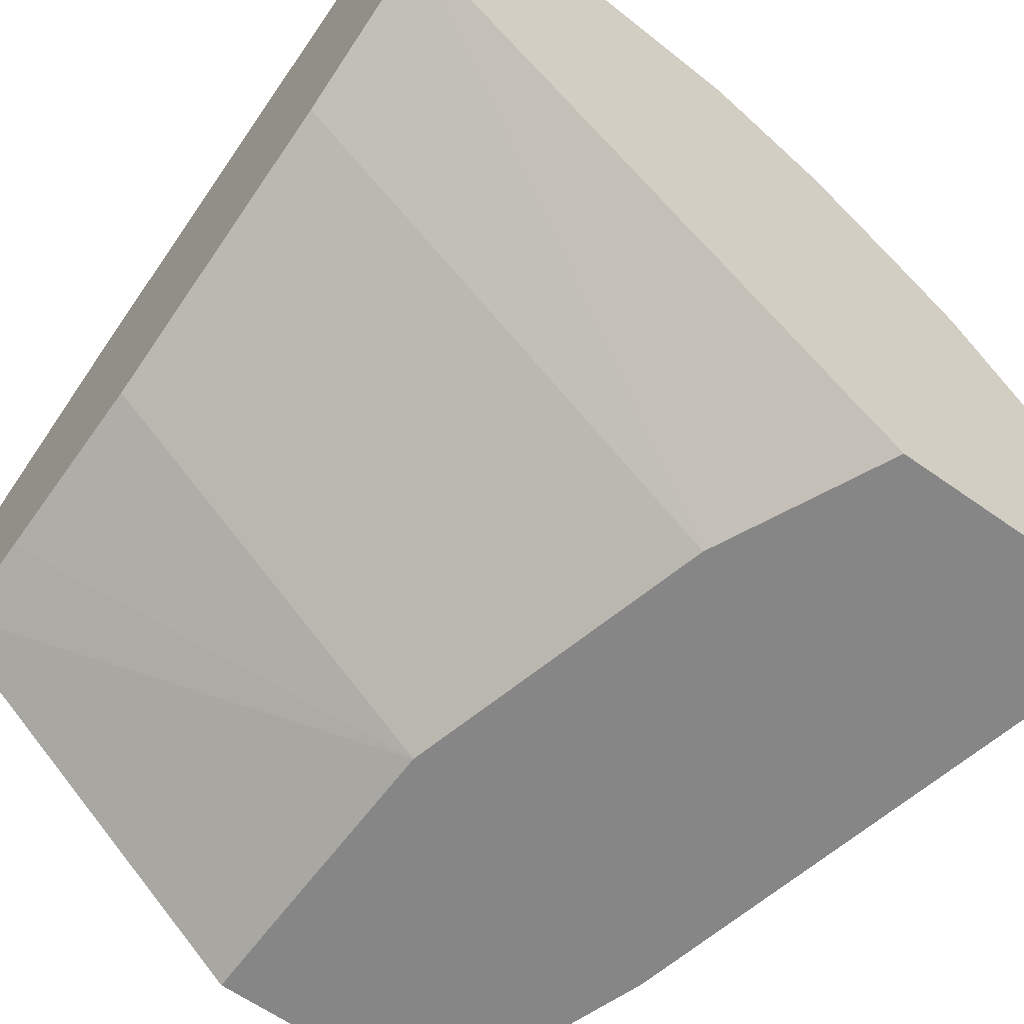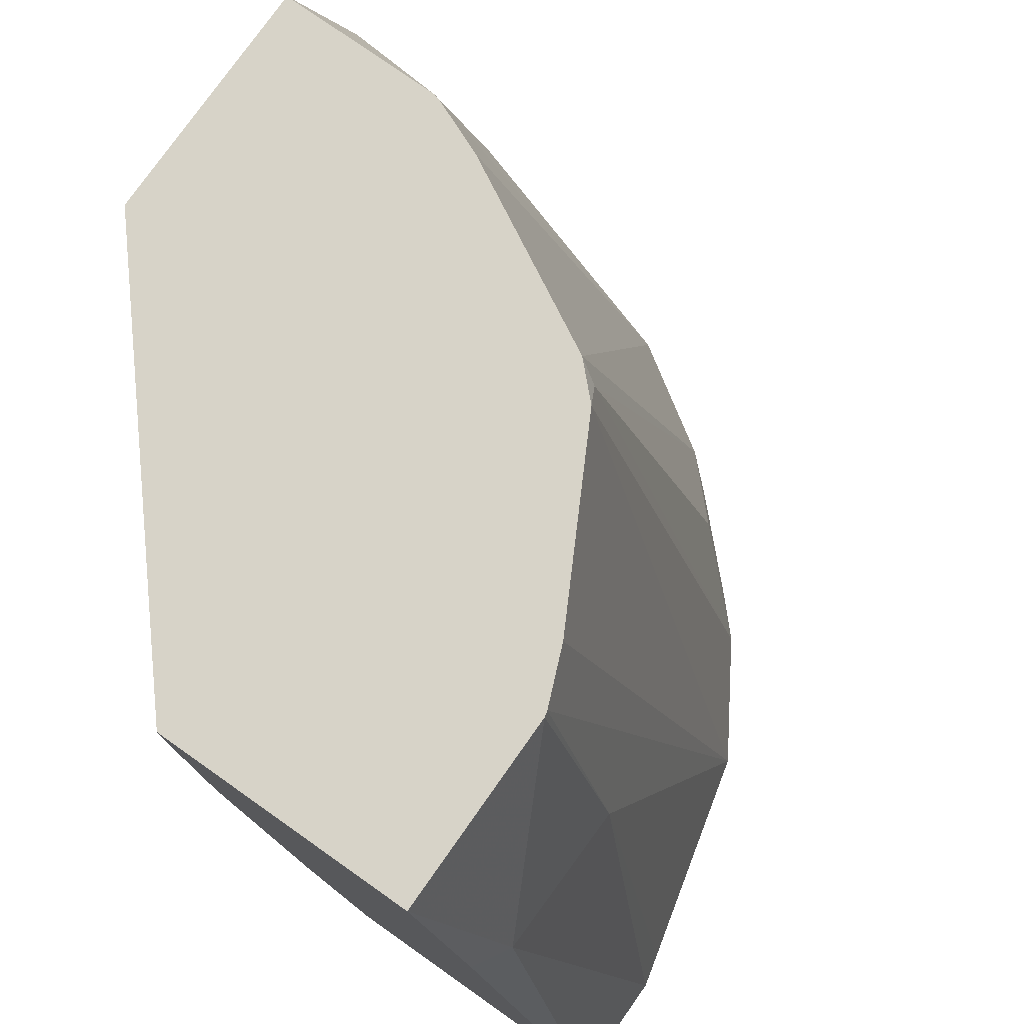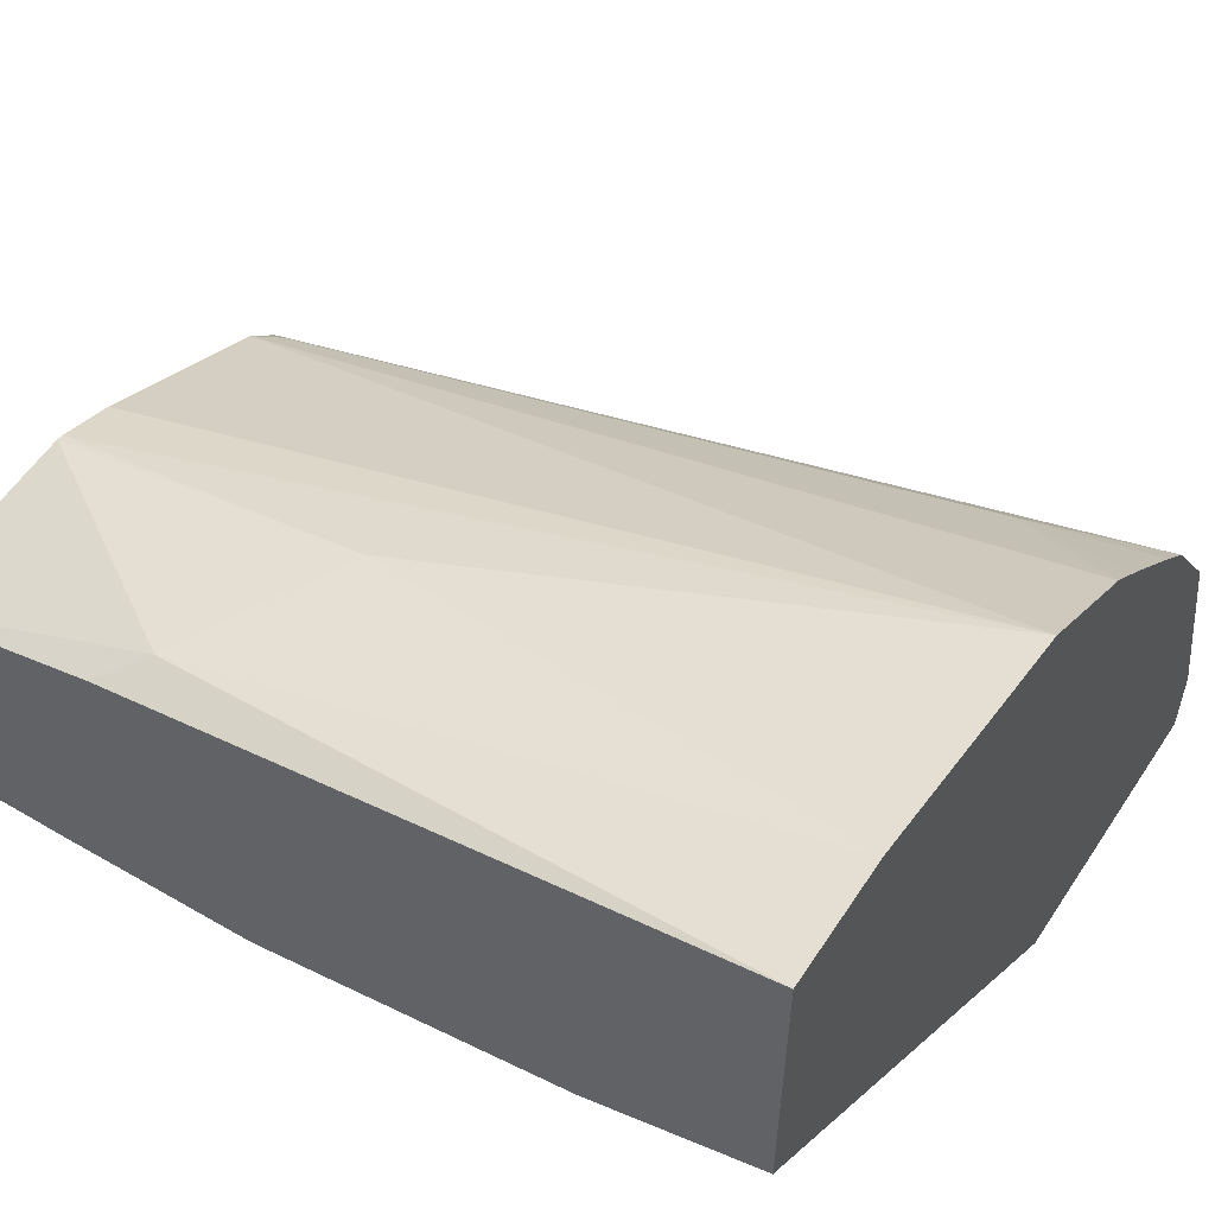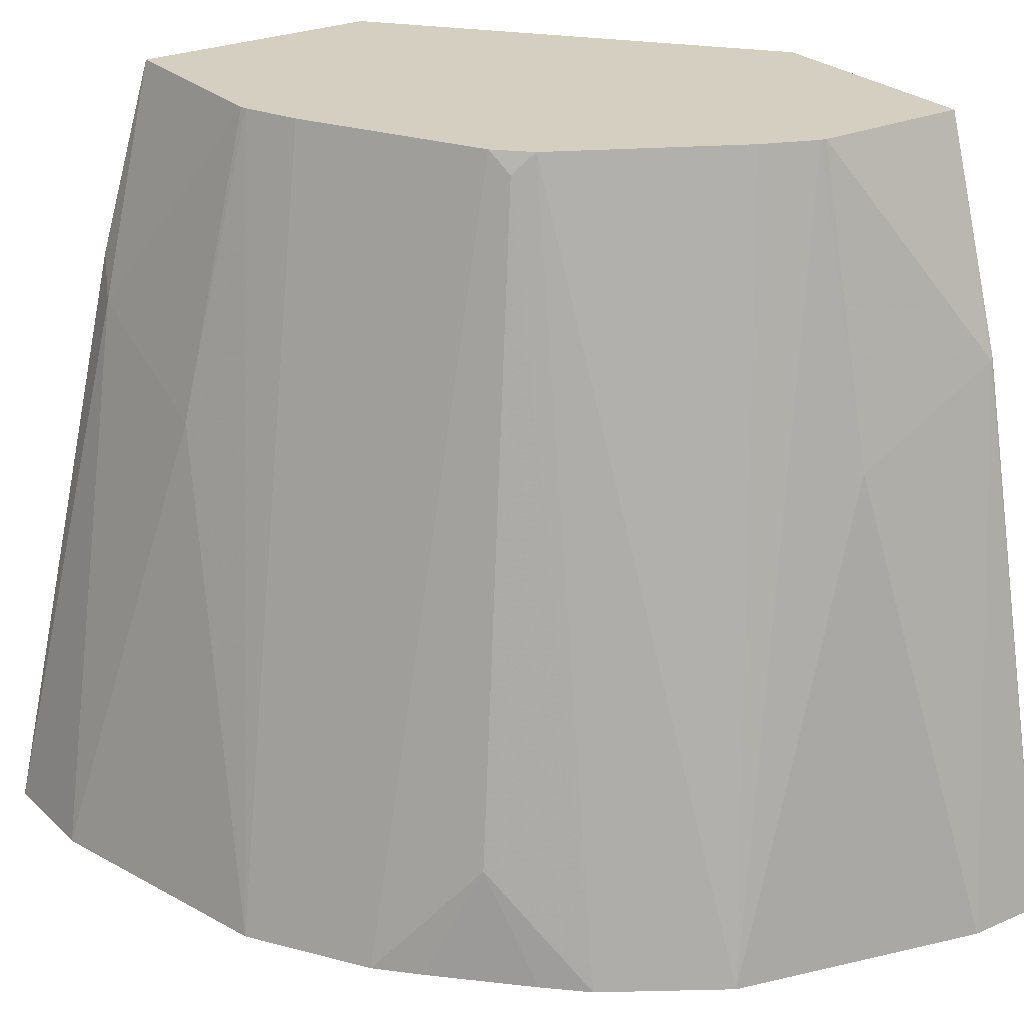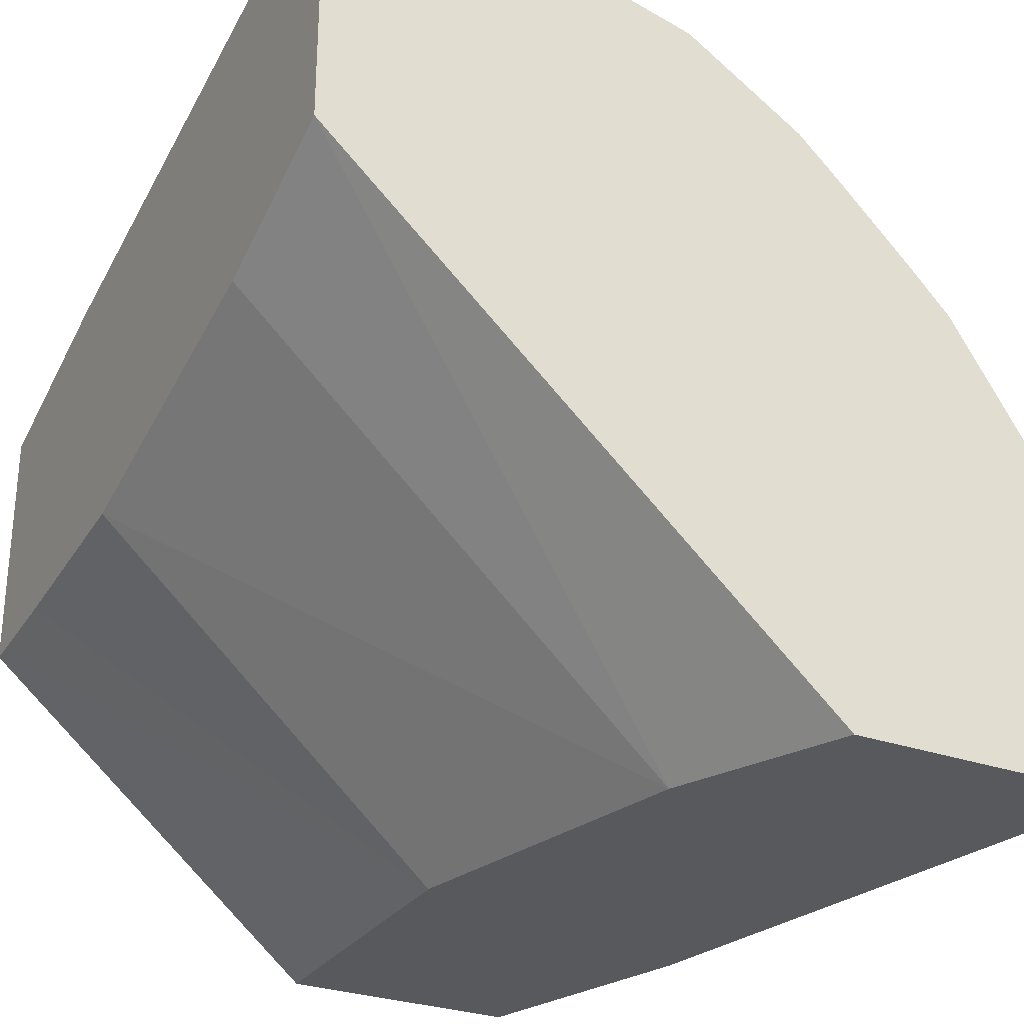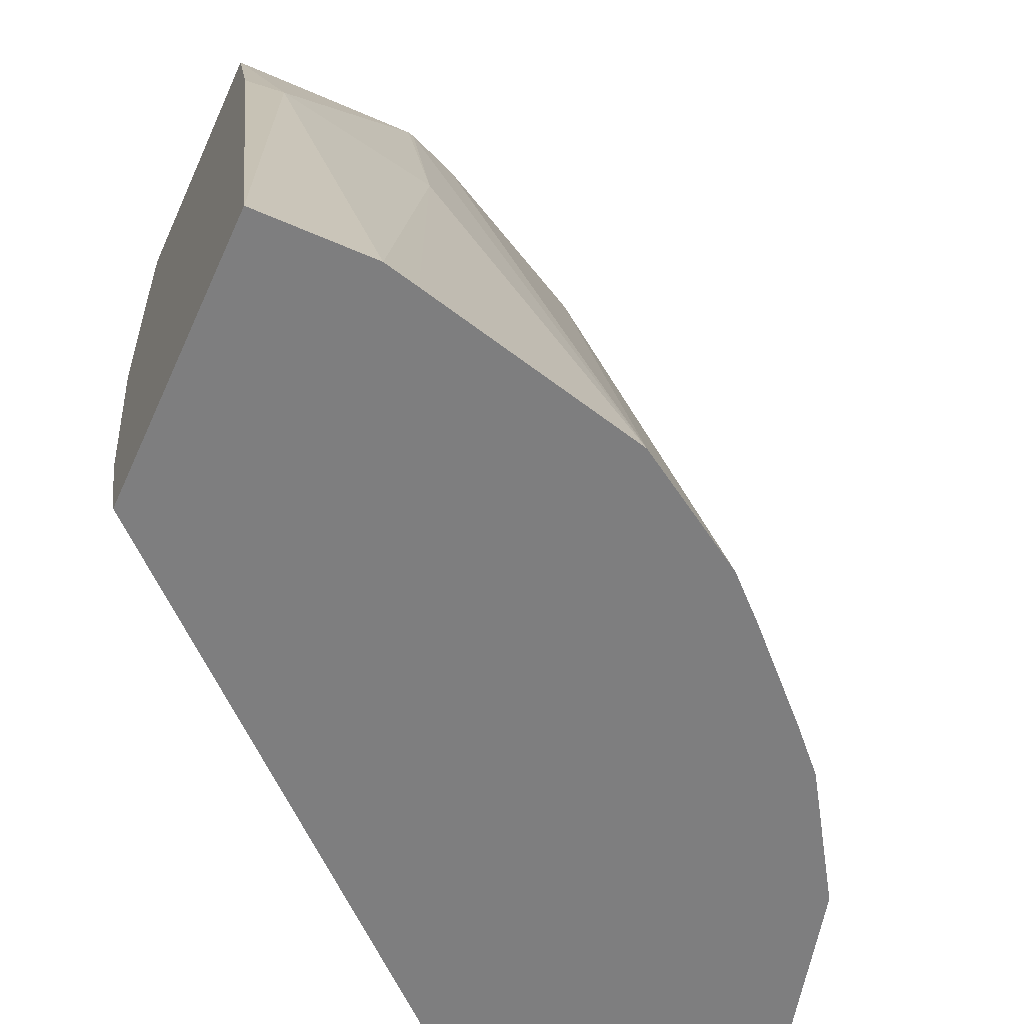
<metadata>
{"format":"obj","ext":"obj","renderer":"f3d","projection":"perspective","resolution":1024,"background":"white","views":[{"elev":-62.0,"azim":144.1,"up":"+Y"},{"elev":77.1,"azim":125.2,"up":"+Z"},{"elev":56.3,"azim":122.8,"up":"+Y"},{"elev":25.9,"azim":-124.7,"up":"+Z"},{"elev":-29.1,"azim":152.3,"up":"+Y"},{"elev":-59.5,"azim":155.8,"up":"+Z"}]}
</metadata>
<code>
v -0.197 0.02056 0.2844
v -0.1948 0.02938 0.2844
v -0.197 -0.000602 0.2844
v -0.1644 1.703e-05 0.4317
v -0.1644 0.04112 0.4111
v -0.1799 0.08822 0.2844
v -0.1231 -0.000602 0.2844
v -0.1641 -0.000602 0.4323
v -0.1439 -0.000602 0.492
v -0.1439 0.04112 0.492
v -0.1435 0.04269 0.492
v -0.1601 0.119 0.2844
v -0.1376 0.0571 0.492
v -0.1124 0.1041 0.492
v 0.009706 0.1197 0.2844
v -0.1028 -0.000602 0.3289
v -0.08193 -0.000602 0.492
v -0.137 0.137 0.3152
v -0.1505 0.1292 0.2844
v -0.1096 0.1096 0.4865
v -0.1041 0.1124 0.492
v 0.009706 0.197 0.2844
v 0.009706 0.1028 0.3289
v 0.009706 0.08223 0.4111
v -0.08223 -0.000602 0.4111
v 0.009706 0.07737 0.492
v -0.08193 -0.000602 0.4736
v -0.119 0.1602 0.2844
v -0.1292 0.1505 0.2844
v -0.0571 0.1376 0.492
v -0.08822 0.1799 0.2844
v -0.02056 0.197 0.2844
v -5.81e-06 0.1644 0.4317
v 0.009706 0.1596 0.4414
v 0.009706 0.07859 0.4619
v 0.009706 0.07737 0.4873
v -0.08201 -0.000602 0.4528
v 0.009706 0.1439 0.492
v -0.0427 0.1435 0.492
v -0.02938 0.1948 0.2844
v -0.04112 0.1644 0.4111
v -0.04112 0.1439 0.492
f 17 27 36
f 15 26 36
f 16 23 24
f 15 23 16
f 15 24 23
f 15 35 24
f 15 36 35
f 17 36 26
f 14 21 20
f 15 34 38
f 15 22 34
f 12 20 18
f 12 14 20
f 12 18 19
f 18 28 29
f 9 11 10
f 15 38 26
f 18 29 19
f 31 39 41
f 20 21 28
f 9 13 11
f 39 42 41
f 33 38 34
f 33 42 38
f 33 41 42
f 32 41 33
f 32 40 41
f 31 41 40
f 30 39 31
f 27 37 36
f 25 36 37
f 25 35 36
f 24 35 25
f 22 33 34
f 22 32 33
f 21 31 28
f 21 30 31
f 18 20 28
f 9 14 13
f 16 24 25
f 9 30 21
f 3 7 16
f 2 5 6
f 1 5 2
f 1 4 5
f 1 3 4
f 1 7 3
f 1 15 7
f 1 22 15
f 1 32 22
f 1 40 32
f 1 31 40
f 1 28 31
f 1 29 28
f 1 19 29
f 1 12 19
f 1 6 12
f 9 21 14
f 3 16 25
f 3 25 37
f 1 2 6
f 3 27 17
f 3 37 27
f 9 39 30
f 9 42 39
f 9 38 42
f 9 26 38
f 9 17 26
f 7 15 16
f 6 13 14
f 6 11 13
f 6 14 12
f 5 10 11
f 4 10 5
f 4 9 10
f 4 8 9
f 3 8 4
f 3 9 8
f 3 17 9
f 5 11 6

</code>
